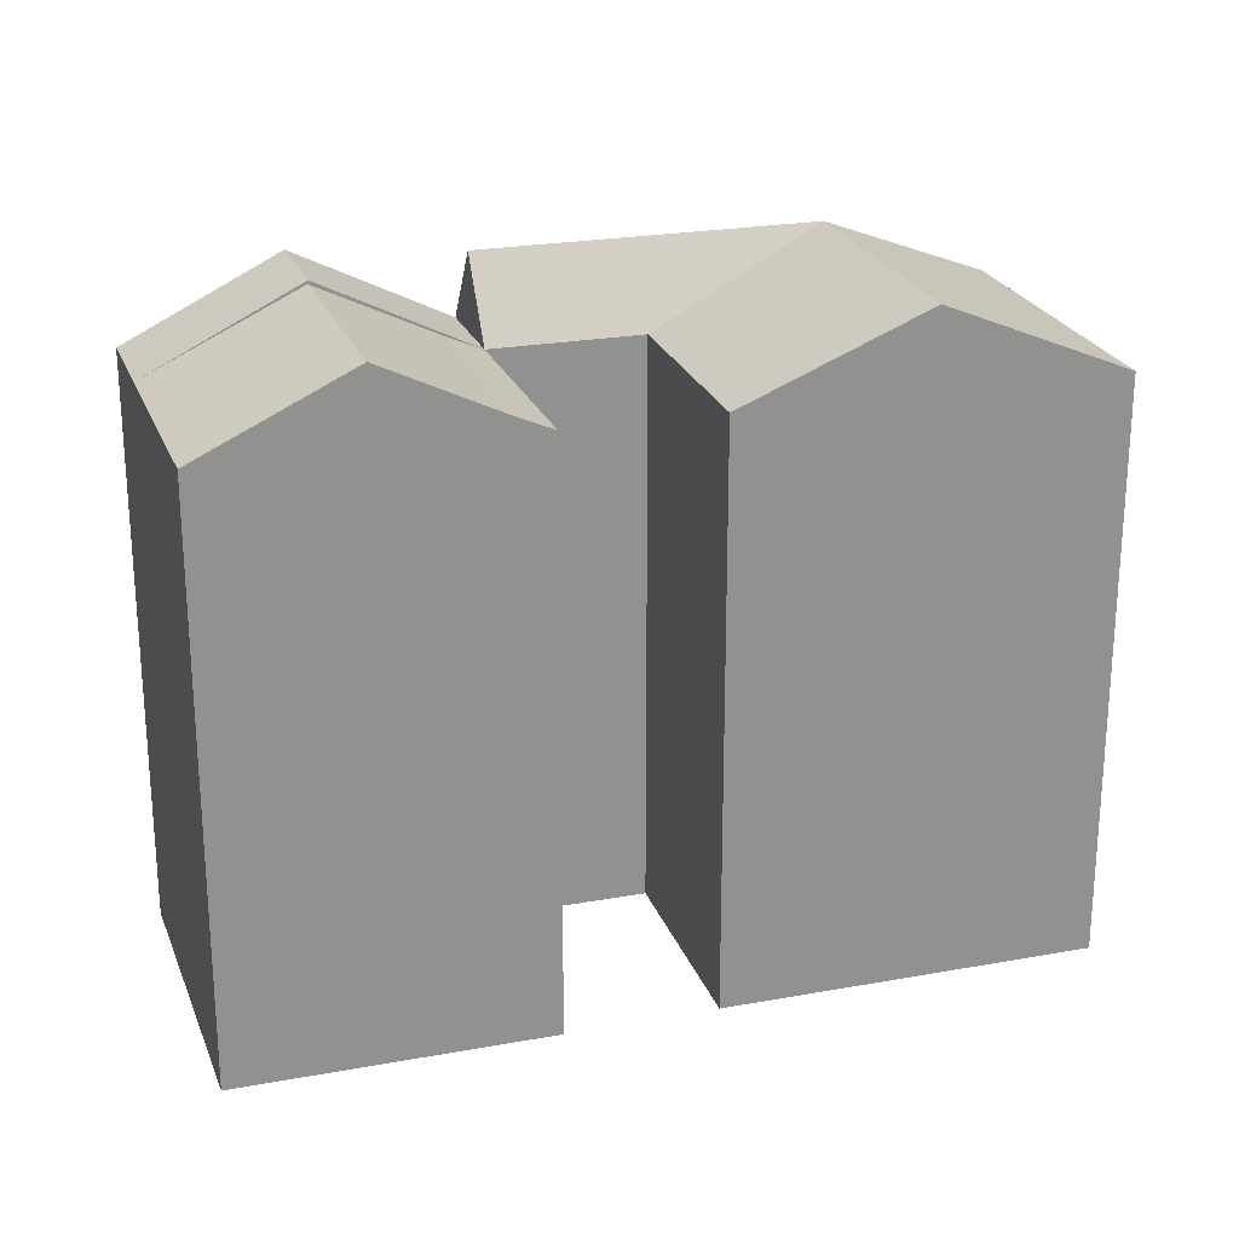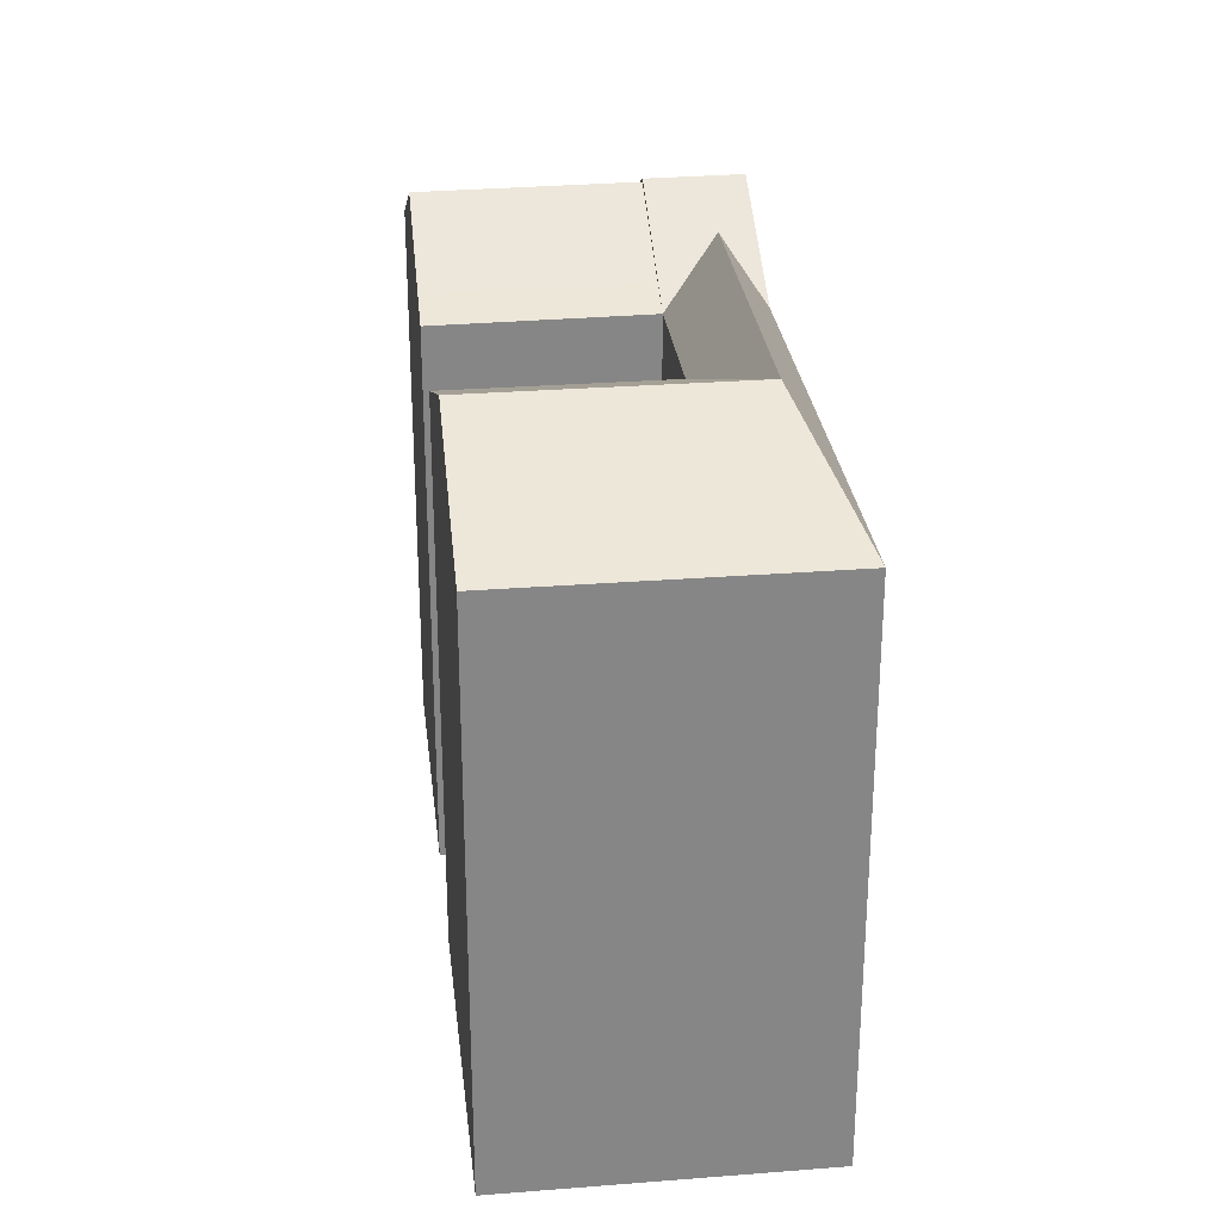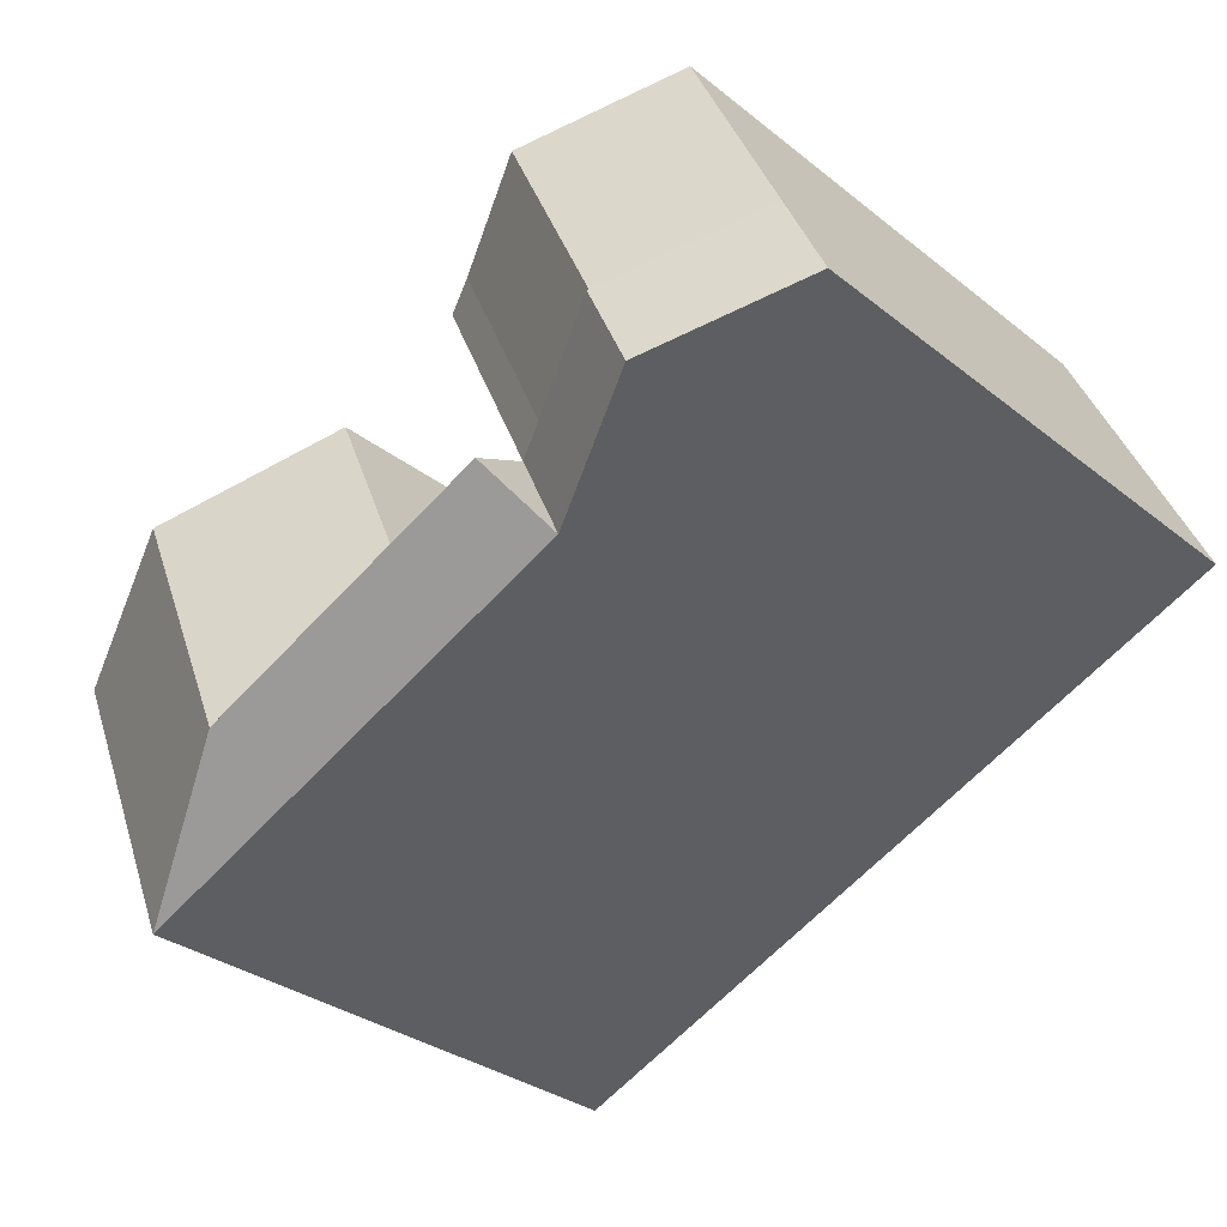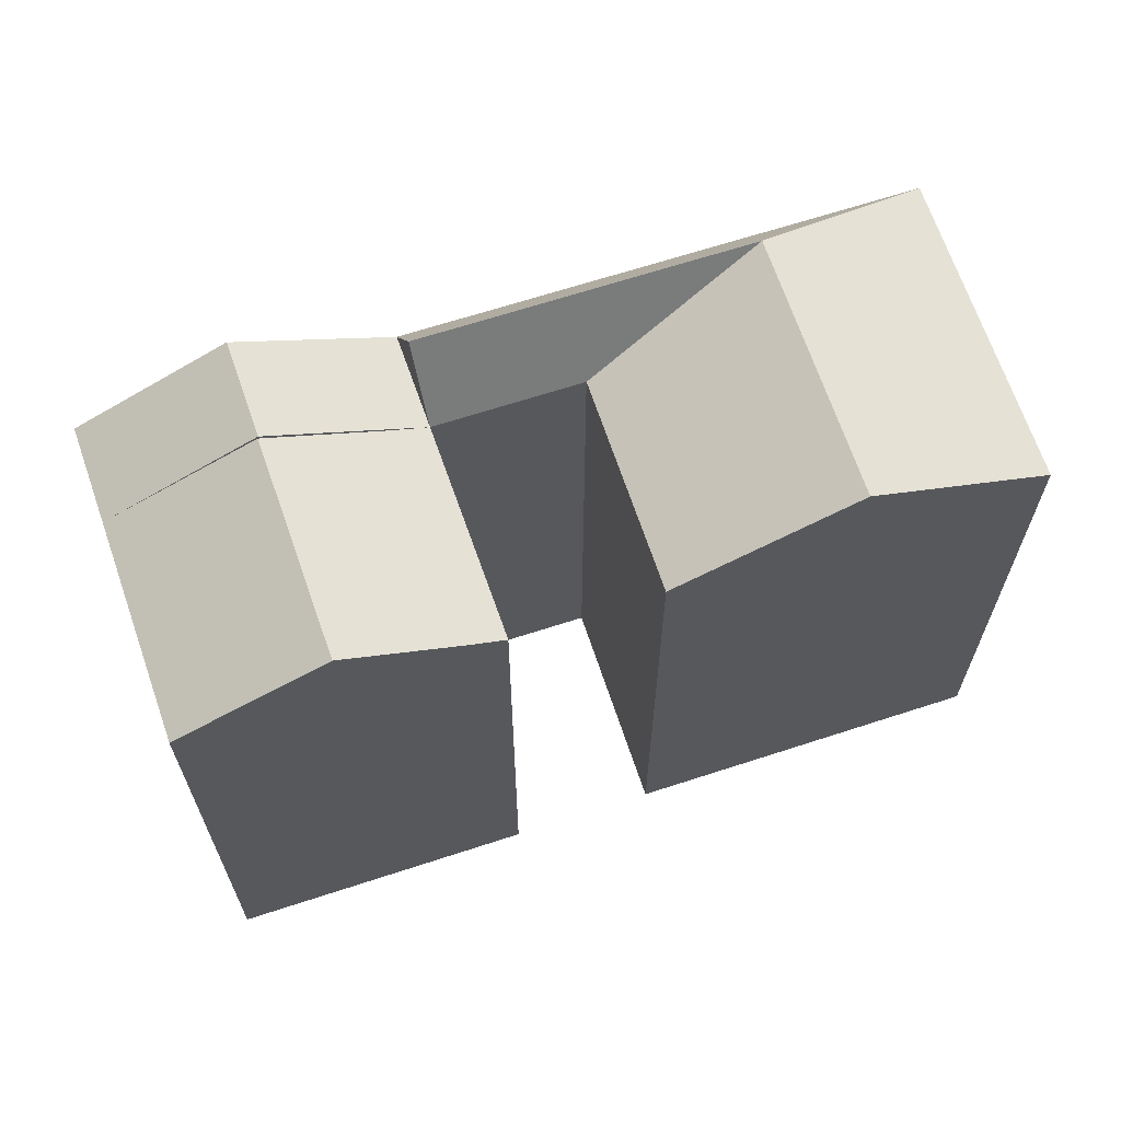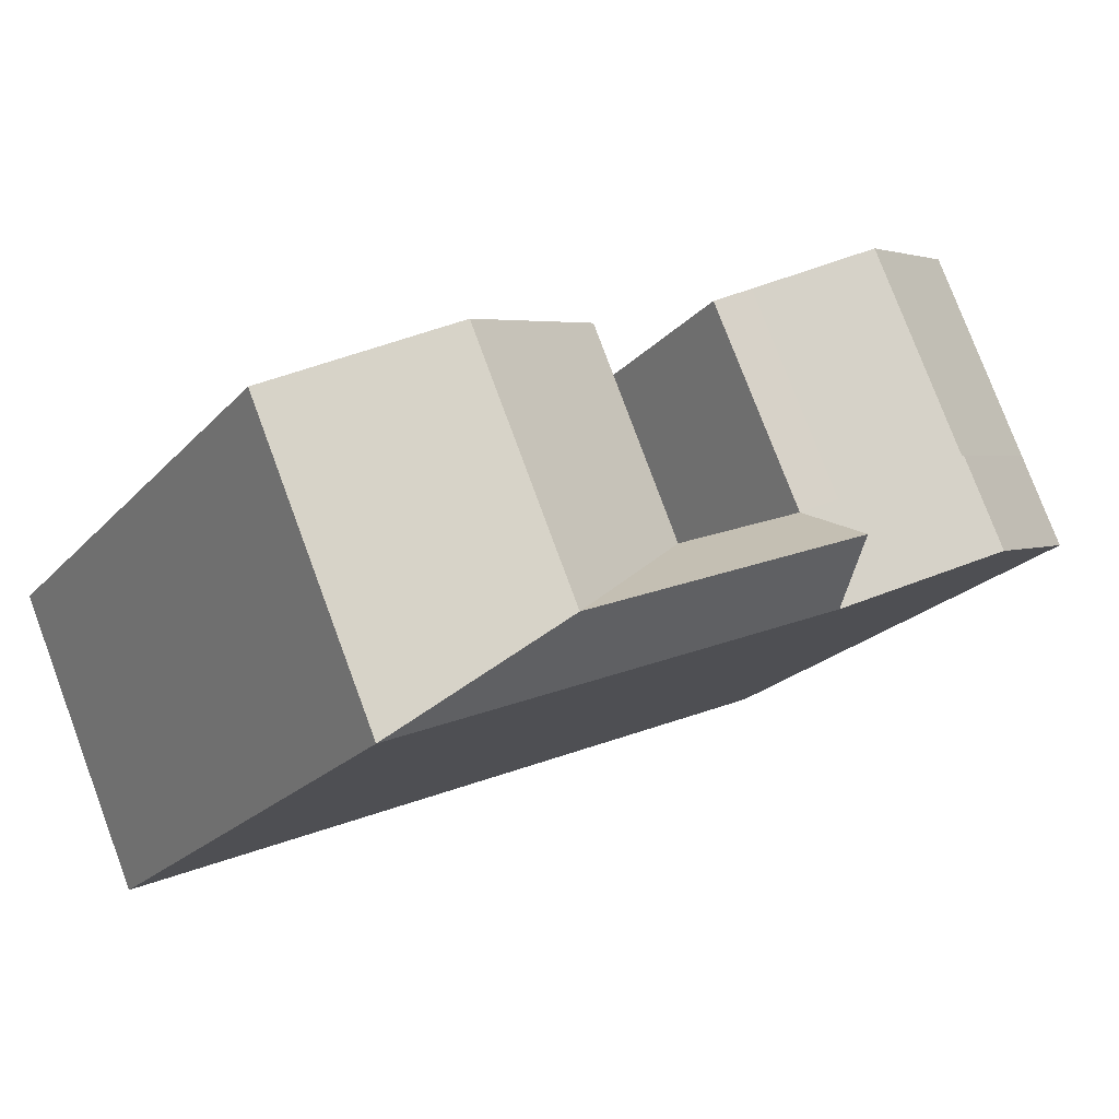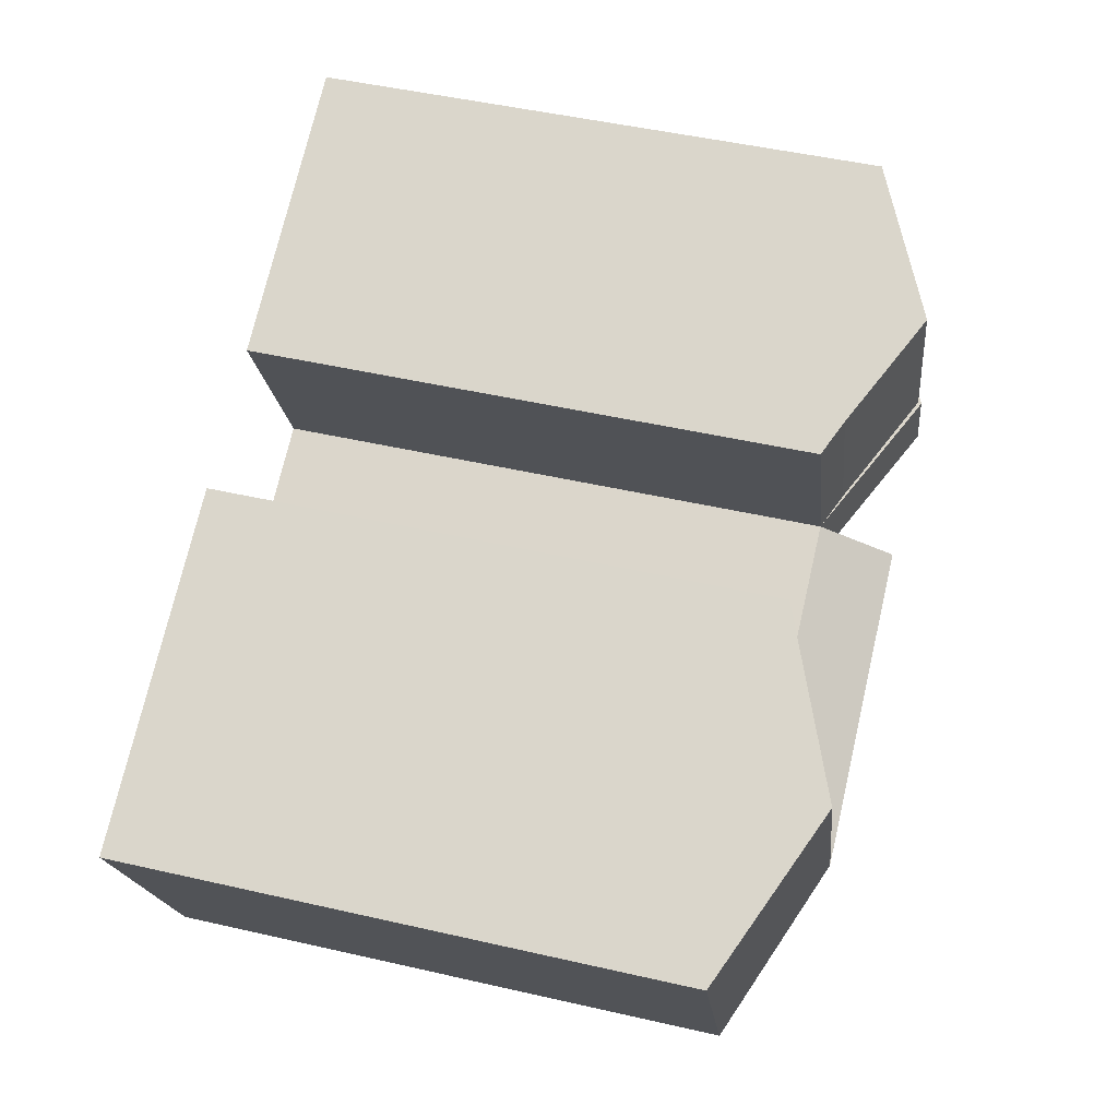
<metadata>
{"format":"obj","ext":"obj","renderer":"f3d","projection":"perspective","resolution":1024,"background":"white","views":[{"elev":23.7,"azim":6.5,"up":"+Y"},{"elev":28.3,"azim":106.9,"up":"+Y"},{"elev":-31.4,"azim":-138.1,"up":"+Z"},{"elev":66.3,"azim":5.3,"up":"+Y"},{"elev":-21.7,"azim":150.1,"up":"+Z"},{"elev":48.8,"azim":104.3,"up":"+Z"}]}
</metadata>
<code>
v  26.59 7.046e-16 -11.51
v  16.15 1.957e-16 -3.195
v  14.75 3.909e-16 -6.384
v  27.99 5.094e-16 -8.319
v  19.25 -2.387e-16 3.899
v  31.09 7.595e-17 -1.24
v  11.31 6.758e-17 -1.104
v  9.863 2.614e-16 -4.268
v  1.451 -1.938e-16 3.165
v  0 0 0
v  4.687 -6.261e-16 10.22
v  14.54 -3.64e-16 5.944
v  15.45 22.66 -4.79
v  16.15 19.99 -3.196
v  21.37 22.66 -7.352
v  14.75 19.99 -6.384
v  26.59 19.99 -11.51
v  22.07 22.66 -5.758
v  27.99 19.99 -8.32
v  19.25 19.99 3.898
v  25.17 22.66 1.329
v  31.09 19.99 -1.241
v  10.59 22.66 -2.687
v  9.864 19.99 -4.269
v  11.31 19.99 -1.104
v  4.932 22.66 -2.135
v  1.451 19.99 3.164
v  6.383 22.66 1.03
v  0.0004271 19.99 -0.0006329
v  13.36 20.55 6.459
v  10.13 20.55 -0.5898
v  14.54 19.99 5.943
v  9.59 22.54 8.095
v  6.357 22.54 1.041
v  4.687 19.99 10.22
v  6.057 22.48 1.171
v  6.158 22.44 1.127
v  11.31 19.93 -1.104
g defaultobject
f 1 2 3
f 2 1 4
f 5 4 6
f 4 5 2
f 3 7 8
f 7 3 2
f 9 8 7
f 8 9 10
f 7 11 9
f 11 7 12
f 13 14 15
f 15 16 13
f 16 15 17
f 17 18 19
f 18 17 15
f 15 14 18
f 18 20 21
f 20 18 14
f 19 21 22
f 21 19 18
f 16 23 13
f 23 16 24
f 13 25 14
f 25 13 23
f 26 27 28
f 27 26 29
f 24 28 25
f 28 24 26
f 30 25 31
f 25 30 32
f 33 31 34
f 31 33 30
f 35 34 27
f 34 35 33
f 16 1 3
f 1 16 17
f 1 19 4
f 19 1 17
f 22 5 6
f 5 22 20
f 20 22 21
f 20 2 5
f 2 20 14
f 4 22 6
f 22 4 19
f 23 24 25
f 24 3 8
f 3 24 16
f 2 25 7
f 25 2 14
f 36 37 27
f 25 38 31
f 36 25 28
f 27 10 9
f 10 27 29
f 29 8 10
f 8 29 24
f 24 29 26
f 7 32 12
f 32 7 25
f 32 11 12
f 11 32 35
f 35 32 30
f 35 30 33
f 35 9 11
f 9 35 27

</code>
